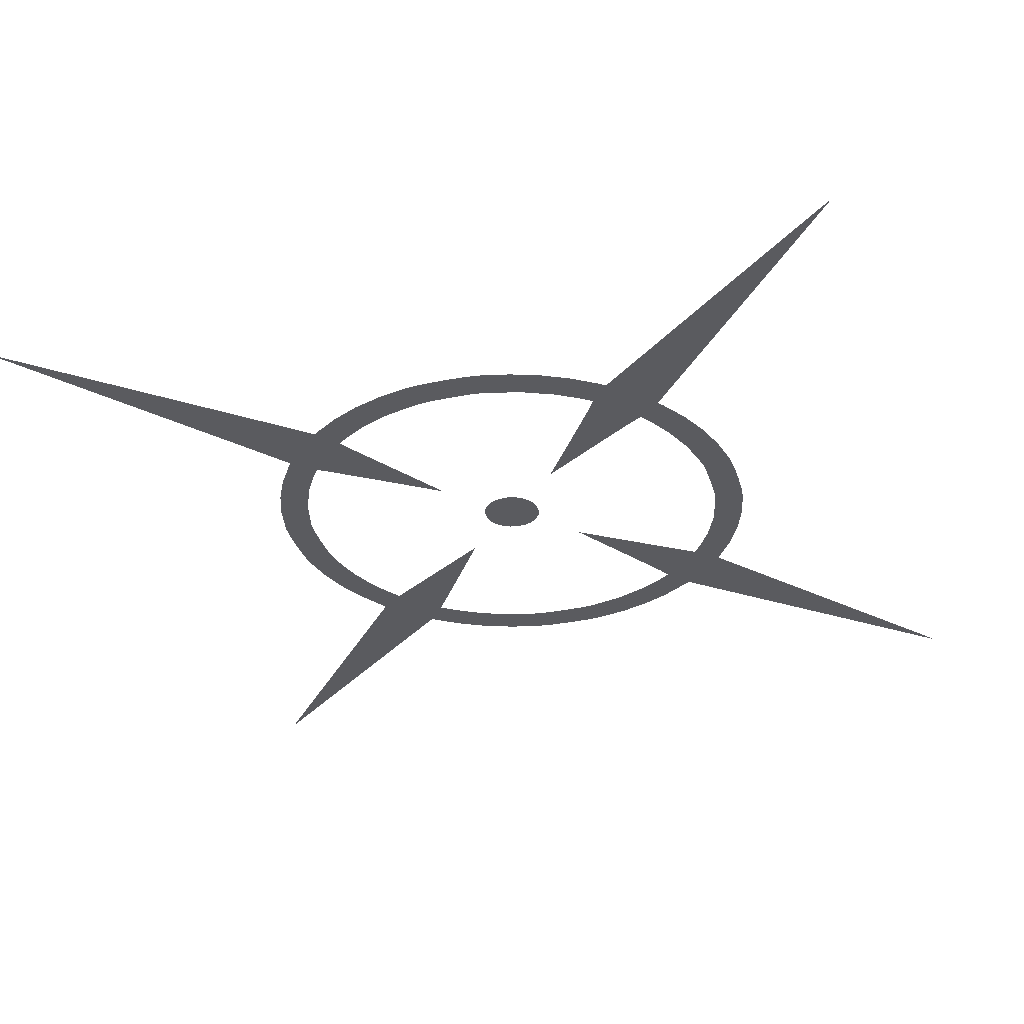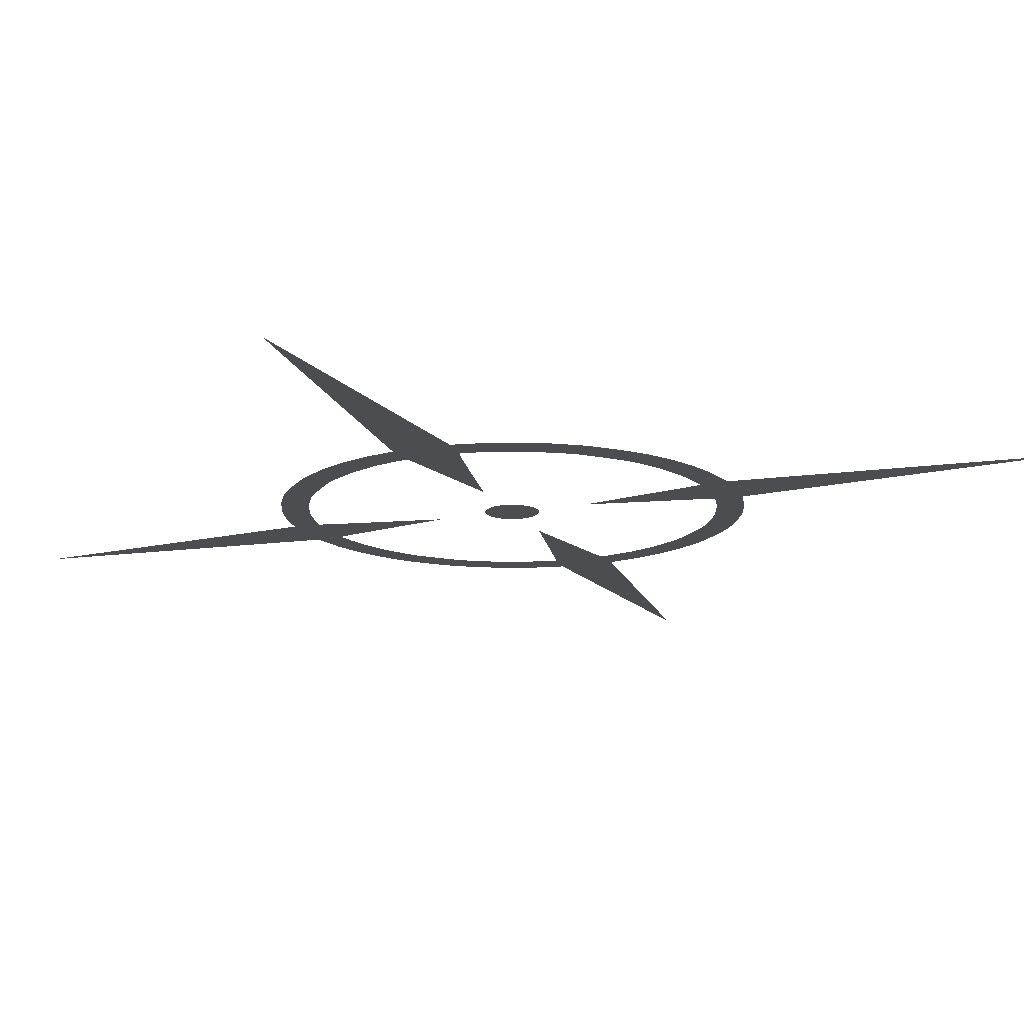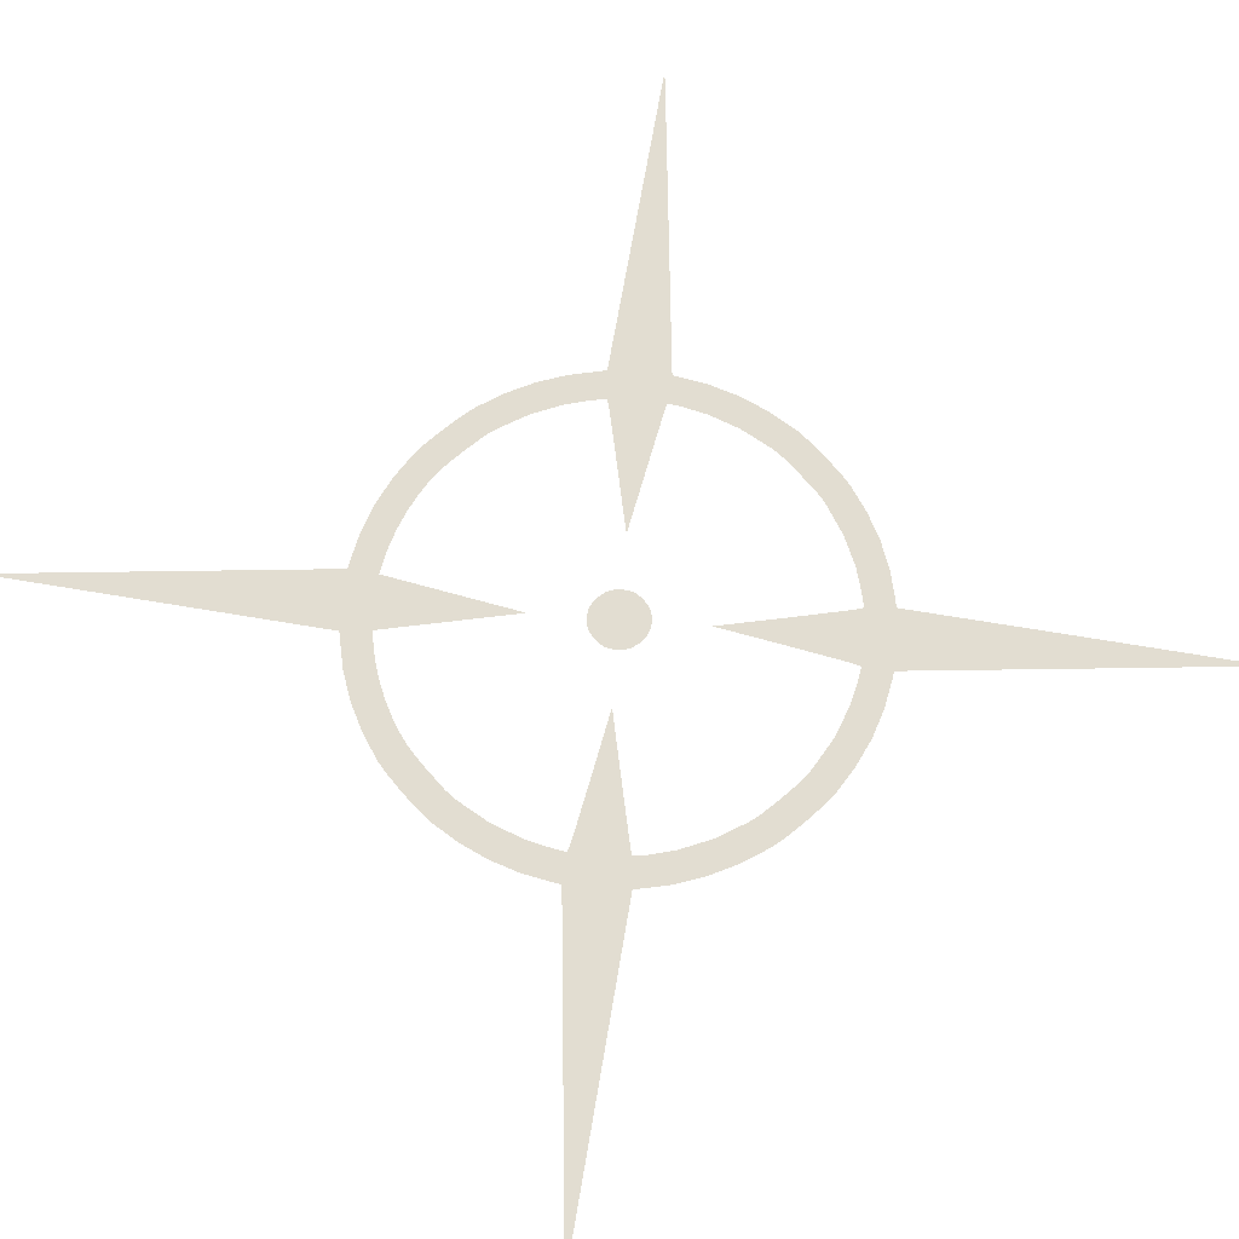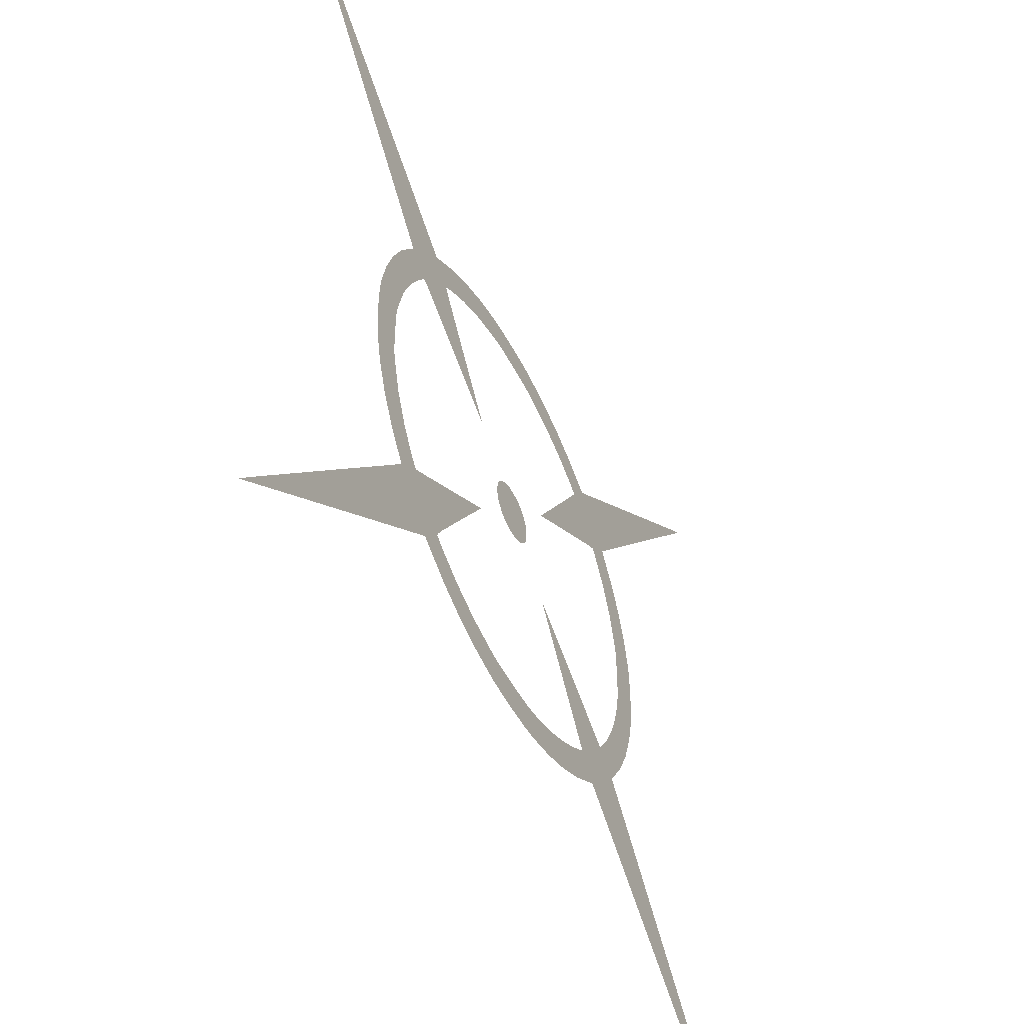
<metadata>
{"format":"obj","ext":"obj","renderer":"f3d","projection":"perspective","resolution":1024,"background":"white","views":[{"elev":-32.9,"azim":-164.0,"up":"+Z"},{"elev":-15.6,"azim":-24.0,"up":"+Z"},{"elev":68.4,"azim":139.4,"up":"+Z"},{"elev":-50.5,"azim":-63.6,"up":"+Y"}]}
</metadata>
<code>
o Polyplane
v 4.445 5.784 0
v 4.475 5.765 0
v 4.456 5.795 0
v 0.6577 9.58 0
v 0.6575 9.58 0
v 0.6575 9.58 0
v 2.735 5.115 0
v 2.413 5.115 0
v 2.418 4.885 0
v 2.739 4.862 0
v 2.433 4.715 0
v 2.746 4.788 0
v 2.758 4.715 0
v 2.508 4.377 0
v 2.853 4.346 0
v 2.619 4.059 0
v 2.995 4.011 0
v 2.766 3.761 0
v 3.134 3.778 0
v 2.948 3.485 0
v 3.196 3.691 0
v 2.418 5.345 0
v 2.739 5.368 0
v 2.433 5.515 0
v 2.746 5.442 0
v 2.758 5.515 0
v 2.506 5.847 0
v 2.851 5.879 0
v 2.614 6.159 0
v 2.99 6.21 0
v 2.755 6.45 0
v 3.117 6.428 0
v 2.932 6.722 0
v 3.183 6.527 0
v 3.207 6.56 0
v 2.982 6.79 0
v 3.216 6.571 0
v 3.22 6.575 0
v 3.218 3.665 0
v 2.978 3.445 0
v 3.222 3.661 0
v 0.6584 9.58 0
v 0.6579 9.58 0
v 0.6586 9.579 0
v 0.6596 9.579 0
v 0.6606 9.576 0
v 0.7731 9.487 0
v 0.666 9.571 0
v 0.671 9.565 0
v 1.834 8.167 0
v 2.073 8.406 0
v 3.223 6.578 0
v 3.226 3.658 0
v 3.826 6.196 0
v 4.044 6.414 0
v 3.36 6.503 0
v 3.737 6.88 0
v 3.258 6.564 0
v 3.676 6.982 0
v 3.227 3.657 0
v 3.224 6.578 0
v 3.45 7.258 0
v 3.224 6.579 0
v 3.225 6.579 0
v 3.226 6.578 0
v 3.229 6.578 0
v 3.233 6.576 0
v 3.664 7.007 0
v 3.662 7.011 0
v 3.662 7.014 0
v 3.661 7.015 0
v 3.661 7.016 0
v 3.662 7.016 0
v 3.662 7.017 0
v 3.665 7.02 0
v 3.518 7.308 0
v 3.669 7.024 0
v 3.68 7.033 0
v 3.713 7.057 0
v 3.79 7.485 0
v 3.812 7.123 0
v 4.03 7.25 0
v 4.081 7.627 0
v 4.366 7.391 0
v 4.393 7.734 0
v 4.72 7.479 0
v 4.725 7.807 0
v 4.82 7.496 0
v 4.895 7.822 0
v 4.901 7.504 0
v 5.125 7.827 0
v 5.165 7.505 0
v 5.355 7.822 0
v 5.389 7.499 0
v 5.525 7.807 0
v 5.53 7.481 0
v 5.863 7.732 0
v 5.894 7.388 0
v 6.181 7.621 0
v 6.229 7.245 0
v 6.479 7.474 0
v 6.462 7.106 0
v 6.755 7.292 0
v 6.549 7.044 0
v 6.575 7.022 0
v 6.795 7.262 0
v 6.579 7.018 0
v 6.582 7.014 0
v 6.583 7.013 0
v 6.583 7.011 0
v 3.229 3.657 0
v 0.667 0.6659 0
v 0.667 0.6655 0
v 0.6672 0.6653 0
v 0.6677 0.6655 0
v 0.6673 0.6667 0
v 0.6684 0.6658 0
v 0.6689 0.6694 0
v 0.6692 0.6664 0
v 0.674 0.67 0
v 0.6767 0.6801 0
v 2.059 1.823 0
v 0.8009 0.8325 0
v 1.848 2.09 0
v 3.027 2.629 0
v 3.325 2.875 0
v 3.407 2.943 0
v 3.23 3.656 0
v 3.429 2.961 0
v 3.435 2.965 0
v 3.231 3.656 0
v 3.436 2.966 0
v 3.437 2.967 0
v 3.437 2.967 0
v 3.232 3.656 0
v 3.438 2.967 0
v 3.233 3.657 0
v 3.438 2.967 0
v 3.236 3.658 0
v 3.439 2.967 0
v 3.246 3.664 0
v 3.284 3.688 0
v 3.44 2.967 0
v 9.575 9.573 0
v 9.575 9.573 0
v 9.574 9.573 0
v 9.575 9.572 0
v 9.573 9.573 0
v 9.574 9.572 0
v 9.571 9.571 0
v 9.574 9.571 0
v 9.57 9.566 0
v 9.56 9.563 0
v 8.417 8.181 0
v 9.407 9.439 0
v 8.15 8.392 0
v 7.611 7.213 0
v 7.365 6.915 0
v 7.297 6.833 0
v 6.584 7.01 0
v 7.279 6.811 0
v 7.275 6.805 0
v 6.584 7.009 0
v 7.274 6.804 0
v 7.273 6.803 0
v 7.273 6.803 0
v 6.584 7.008 0
v 7.273 6.802 0
v 6.583 7.007 0
v 7.273 6.802 0
v 6.582 7.004 0
v 7.273 6.801 0
v 6.576 6.994 0
v 6.552 6.956 0
v 7.273 6.8 0
v 3.441 2.967 0
v 7.273 6.799 0
v 6.466 6.822 0
v 7.274 6.796 0
v 3.418 3.774 0
v 3.444 2.966 0
v 7.275 6.793 0
v 3.447 2.965 0
v 3.456 2.961 0
v 7.279 6.784 0
v 5.768 5.77 0
v 5.768 5.77 0
v 5.769 5.77 0
v 5.768 5.771 0
v 5.769 5.77 0
v 5.768 5.771 0
v 5.77 5.77 0
v 5.769 5.772 0
v 5.771 5.771 0
v 5.77 5.773 0
v 5.774 5.772 0
v 5.772 5.776 0
v 5.783 5.778 0
v 5.774 5.778 0
v 5.775 5.78 0
v 6.183 6.395 0
v 5.821 5.802 0
v 6.417 6.198 0
v 6.904 6.518 0
v 6.995 6.572 0
v 7.007 6.577 0
v 7.016 6.58 0
v 7.019 6.581 0
v 7.02 6.581 0
v 7.022 6.581 0
v 7.023 6.581 0
v 7.024 6.581 0
v 7.024 6.58 0
v 7.025 6.58 0
v 7.284 6.774 0
v 7.028 6.577 0
v 7.032 6.573 0
v 7.318 6.723 0
v 7.041 6.562 0
v 7.066 6.528 0
v 7.495 6.45 0
v 7.131 6.429 0
v 7.26 6.21 0
v 7.636 6.159 0
v 7.399 5.879 0
v 7.744 5.847 0
v 7.492 5.515 0
v 7.817 5.515 0
v 7.504 5.442 0
v 7.832 5.345 0
v 7.511 5.368 0
v 7.515 5.115 0
v 7.837 5.115 0
v 7.832 4.885 0
v 7.513 4.922 0
v 7.502 4.777 0
v 7.817 4.715 0
v 7.48 4.644 0
v 7.744 4.383 0
v 7.44 4.483 0
v 7.374 4.28 0
v 7.636 4.071 0
v 7.286 4.074 0
v 7.495 3.78 0
v 7.18 3.877 0
v 7.318 3.507 0
v 7.062 3.698 0
v 7.02 3.64 0
v 7.291 3.47 0
v 7.283 3.458 0
v 7.278 3.448 0
v 7.276 3.444 0
v 7.276 3.44 0
v 7.275 3.437 0
v 4.47 4.471 0
v 4.47 4.472 0
v 4.47 4.472 0
v 4.469 4.472 0
v 4.47 4.471 0
v 4.469 4.472 0
v 4.47 4.47 0
v 4.468 4.471 0
v 4.469 4.469 0
v 4.467 4.47 0
v 4.468 4.466 0
v 4.464 4.468 0
v 4.462 4.457 0
v 4.462 4.466 0
v 4.46 4.465 0
v 3.845 4.057 0
v 4.438 4.419 0
v 4.042 3.823 0
v 3.722 3.336 0
v 3.668 3.245 0
v 3.663 3.233 0
v 3.66 3.224 0
v 3.659 3.221 0
v 3.659 3.22 0
v 3.659 3.218 0
v 3.659 3.217 0
v 3.659 3.216 0
v 3.66 3.216 0
v 3.66 3.215 0
v 3.466 2.956 0
v 3.663 3.212 0
v 3.667 3.208 0
v 3.517 2.922 0
v 3.678 3.199 0
v 3.712 3.174 0
v 3.79 2.745 0
v 3.811 3.109 0
v 4.03 2.98 0
v 4.081 2.603 0
v 4.361 2.841 0
v 4.393 2.496 0
v 4.725 2.748 0
v 4.725 2.423 0
v 4.798 2.736 0
v 4.895 2.408 0
v 4.872 2.729 0
v 5.125 2.725 0
v 5.125 2.404 0
v 5.355 2.408 0
v 5.318 2.727 0
v 5.463 2.738 0
v 5.525 2.423 0
v 5.596 2.76 0
v 5.857 2.496 0
v 5.757 2.8 0
v 5.96 2.866 0
v 6.169 2.603 0
v 6.166 2.954 0
v 6.46 2.745 0
v 6.363 3.06 0
v 6.733 2.922 0
v 6.542 3.178 0
v 6.6 3.22 0
v 6.77 2.949 0
v 6.782 2.957 0
v 6.792 2.962 0
v 6.796 2.964 0
v 6.8 2.964 0
v 6.803 2.965 0
v 5.77 4.468 0
v 5.77 4.468 0
v 5.77 4.468 0
v 5.77 4.468 0
v 5.77 4.468 0
v 5.77 4.467 0
v 5.771 4.468 0
v 5.77 4.467 0
v 5.773 4.467 0
v 5.77 4.466 0
v 5.773 4.463 0
v 5.776 4.466 0
v 5.775 4.459 0
v 5.786 4.46 0
v 6.192 3.833 0
v 5.825 4.435 0
v 6.407 4.048 0
v 6.805 2.965 0
v 7.275 3.435 0
v 6.807 2.964 0
v 7.276 3.433 0
v 7.276 3.432 0
v 6.808 2.964 0
v 6.809 2.963 0
v 7.277 3.431 0
v 6.812 2.962 0
v 7.278 3.428 0
v 6.815 2.96 0
v 7.28 3.425 0
v 7.282 3.422 0
v 6.818 2.958 0
v 9.565 0.671 0
v 9.569 0.675 0
v 9.576 0.6626 0
v 9.577 0.6643 0
v 9.579 0.6607 0
v 9.579 0.6614 0
v 9.58 0.661 0
v 9.579 0.6604 0
v 9.579 0.6603 0
v 9.58 0.6606 0
v 9.579 0.6602 0
v 9.58 0.6605 0
v 9.58 0.6604 0
v 9.58 0.6602 0
v 9.58 0.6602 0
v 9.58 0.6603 0
v 9.58 0.6603 0
f 3 2 1
f 6 5 4
f 9 8 7
f 9 7 10
f 11 9 10
f 11 10 12
f 11 12 13
f 14 11 13
f 14 13 15
f 16 14 15
f 16 15 17
f 18 16 17
f 18 17 19
f 20 18 19
f 20 19 21
f 7 8 22
f 23 7 22
f 23 22 24
f 25 23 24
f 26 25 24
f 26 24 27
f 28 26 27
f 28 27 29
f 30 28 29
f 30 29 31
f 32 30 31
f 32 31 33
f 34 32 33
f 35 34 33
f 35 33 36
f 37 35 36
f 38 37 36
f 20 21 39
f 40 20 39
f 40 39 41
f 6 4 42
f 43 6 42
f 44 43 42
f 44 42 45
f 46 44 45
f 46 45 47
f 48 46 47
f 49 48 47
f 50 49 47
f 50 47 51
f 52 38 36
f 40 41 53
f 3 1 54
f 55 3 54
f 55 54 56
f 57 55 56
f 57 56 58
f 59 57 58
f 40 53 60
f 61 52 36
f 50 51 62
f 36 50 62
f 61 36 62
f 63 61 62
f 64 63 62
f 65 64 62
f 66 65 62
f 67 66 62
f 58 67 62
f 59 58 62
f 68 59 62
f 69 68 62
f 70 69 62
f 71 70 62
f 72 71 62
f 73 72 62
f 74 73 62
f 75 74 62
f 75 62 76
f 77 75 76
f 78 77 76
f 79 78 76
f 79 76 80
f 81 79 80
f 82 81 80
f 82 80 83
f 84 82 83
f 84 83 85
f 86 84 85
f 86 85 87
f 88 86 87
f 88 87 89
f 90 88 89
f 90 89 91
f 92 90 91
f 92 91 93
f 94 92 93
f 94 93 95
f 96 94 95
f 96 95 97
f 98 96 97
f 98 97 99
f 100 98 99
f 100 99 101
f 102 100 101
f 102 101 103
f 104 102 103
f 105 104 103
f 105 103 106
f 107 105 106
f 108 107 106
f 109 108 106
f 110 109 106
f 40 60 111
f 114 113 112
f 115 114 112
f 115 112 116
f 117 115 116
f 117 116 118
f 119 117 118
f 120 119 118
f 120 118 121
f 122 120 121
f 122 121 123
f 122 123 124
f 125 122 124
f 125 124 40
f 126 125 40
f 127 126 40
f 127 40 111
f 127 111 128
f 129 127 128
f 130 129 128
f 130 128 131
f 132 130 131
f 133 132 131
f 134 133 131
f 134 131 135
f 136 134 135
f 136 135 137
f 138 136 137
f 138 137 139
f 140 138 139
f 140 139 141
f 140 141 142
f 143 140 142
f 146 145 144
f 146 144 147
f 148 146 147
f 148 147 149
f 150 148 149
f 150 149 151
f 150 151 152
f 153 150 152
f 153 152 154
f 155 153 154
f 156 155 154
f 156 154 157
f 106 156 157
f 106 157 158
f 106 158 159
f 110 106 159
f 160 110 159
f 160 159 161
f 160 161 162
f 163 160 162
f 163 162 164
f 163 164 165
f 163 165 166
f 167 163 166
f 167 166 168
f 169 167 168
f 169 168 170
f 171 169 170
f 171 170 172
f 173 171 172
f 174 173 172
f 174 172 175
f 176 143 142
f 174 175 177
f 178 174 177
f 178 177 179
f 176 142 180
f 181 176 180
f 178 179 182
f 183 181 180
f 184 183 180
f 178 182 185
f 188 187 186
f 188 186 189
f 190 188 189
f 190 189 191
f 192 190 191
f 192 191 193
f 194 192 193
f 194 193 195
f 196 194 195
f 196 195 197
f 198 196 197
f 198 197 199
f 198 199 200
f 198 200 201
f 202 198 201
f 203 202 201
f 203 201 178
f 204 203 178
f 204 178 185
f 205 204 185
f 206 205 185
f 207 206 185
f 208 207 185
f 209 208 185
f 210 209 185
f 211 210 185
f 212 211 185
f 213 212 185
f 214 213 185
f 214 185 215
f 216 214 215
f 217 216 215
f 217 215 218
f 219 217 218
f 220 219 218
f 220 218 221
f 222 220 221
f 223 222 221
f 223 221 224
f 225 223 224
f 225 224 226
f 227 225 226
f 227 226 228
f 229 227 228
f 229 228 230
f 231 229 230
f 232 231 230
f 232 230 233
f 232 233 234
f 235 232 234
f 236 235 234
f 236 234 237
f 238 236 237
f 238 237 239
f 240 238 239
f 241 240 239
f 241 239 242
f 243 241 242
f 243 242 244
f 245 243 244
f 245 244 246
f 247 245 246
f 248 247 246
f 248 246 249
f 248 249 250
f 248 250 251
f 248 251 252
f 248 252 253
f 248 253 254
f 257 256 255
f 258 257 255
f 258 255 259
f 260 258 259
f 260 259 261
f 262 260 261
f 262 261 263
f 264 262 263
f 264 263 265
f 266 264 265
f 266 265 267
f 268 266 267
f 269 268 267
f 270 269 267
f 270 267 271
f 270 271 272
f 180 270 272
f 180 272 273
f 184 180 273
f 184 273 274
f 184 274 275
f 184 275 276
f 184 276 277
f 184 277 278
f 184 278 279
f 184 279 280
f 184 280 281
f 184 281 282
f 184 282 283
f 284 184 283
f 284 283 285
f 284 285 286
f 287 284 286
f 287 286 288
f 287 288 289
f 290 287 289
f 290 289 291
f 290 291 292
f 293 290 292
f 293 292 294
f 295 293 294
f 295 294 296
f 297 295 296
f 297 296 298
f 299 297 298
f 299 298 300
f 299 300 301
f 302 299 301
f 303 302 301
f 303 301 304
f 303 304 305
f 306 303 305
f 306 305 307
f 308 306 307
f 308 307 309
f 308 309 310
f 311 308 310
f 311 310 312
f 313 311 312
f 313 312 314
f 315 313 314
f 315 314 316
f 315 316 317
f 318 315 317
f 319 318 317
f 320 319 317
f 321 320 317
f 322 321 317
f 323 322 317
f 326 325 324
f 327 326 324
f 327 324 328
f 329 327 328
f 329 328 330
f 331 329 330
f 331 330 332
f 333 331 332
f 334 333 332
f 334 332 335
f 336 334 335
f 336 335 337
f 338 336 337
f 338 337 339
f 338 339 340
f 338 340 248
f 317 338 248
f 323 317 248
f 323 248 254
f 341 323 254
f 341 254 342
f 343 341 342
f 343 342 344
f 343 344 345
f 346 343 345
f 347 346 345
f 347 345 348
f 349 347 348
f 349 348 350
f 351 349 350
f 351 350 352
f 351 352 353
f 354 351 353
f 355 354 353
f 355 353 356
f 357 355 356
f 357 356 358
f 359 357 358
f 359 358 360
f 359 360 361
f 362 359 361
f 363 362 361
f 363 361 364
f 365 363 364
f 365 364 366
f 365 366 367
f 368 365 367
f 369 368 367
f 369 367 370
f 371 369 370
o Polyplane.1
v 5.092 5.437 0
v 5.067 5.435 0
v 5.045 5.431 0
v 5.279 5.396 0
v 5.256 5.408 0
v 5.234 5.417 0
v 5.41 5.255 0
v 5.397 5.279 0
v 5.382 5.302 0
v 4.83 4.985 0
v 4.843 4.961 0
v 4.858 4.938 0
v 4.938 4.858 0
v 4.961 4.843 0
v 4.985 4.83 0
v 5.402 4.968 0
v 5.414 4.994 0
v 5.423 5.022 0
v 5.218 4.817 0
v 5.246 4.826 0
v 5.272 4.838 0
v 5.429 5.198 0
v 5.422 5.226 0
v 5.014 4.818 0
v 5.042 4.811 0
v 5.367 4.919 0
v 5.386 4.944 0
v 5.296 4.854 0
v 5.321 4.873 0
v 5.429 5.052 0
v 5.433 5.084 0
v 5.156 4.807 0
v 5.188 4.811 0
v 4.83 5.255 0
v 4.819 5.226 0
v 4.811 5.193 0
v 4.811 5.047 0
v 4.819 5.014 0
v 5.345 4.895 0
v 5.011 5.42 0
v 4.979 5.405 0
v 4.868 5.315 0
v 4.848 5.286 0
v 4.948 5.387 0
v 4.919 5.366 0
v 4.892 5.342 0
v 4.804 5.12 0
v 4.806 5.083 0
v 4.806 5.157 0
v 5.208 5.424 0
v 5.075 4.807 0
v 5.12 4.806 0
v 5.434 5.12 0
v 5.433 5.165 0
v 5.345 5.345 0
v 5.302 5.381 0
v 5.15 5.434 0
v 4.895 4.895 0
f 374 373 372
f 377 376 375
f 380 379 378
f 383 382 381
f 386 385 384
f 389 388 387
f 392 391 390
f 378 394 393
f 396 395 386
f 387 398 397
f 400 399 392
f 402 401 389
f 390 404 403
f 407 406 405
f 381 409 408
f 397 410 400
f 412 411 374
f 405 414 413
f 416 415 412
f 413 417 416
f 408 419 418
f 418 420 407
f 421 377 375
f 423 422 396
f 393 425 424
f 375 427 426
f 424 402 389
f 390 403 423
f 374 372 428
f 426 380 378
f 386 384 429
f 429 383 381
f 389 387 397
f 400 392 390
f 407 405 413
f 378 393 424
f 423 396 386
f 428 421 375
f 381 408 418
f 416 412 374
f 397 400 390
f 375 426 378
f 407 413 416
f 424 389 397
f 381 418 407
f 386 429 381
f 416 374 428
f 390 423 386
f 375 378 424
f 424 397 390
f 375 424 390
f 375 390 386
f 375 386 381
f 375 381 407
f 375 407 416
f 428 375 416

</code>
